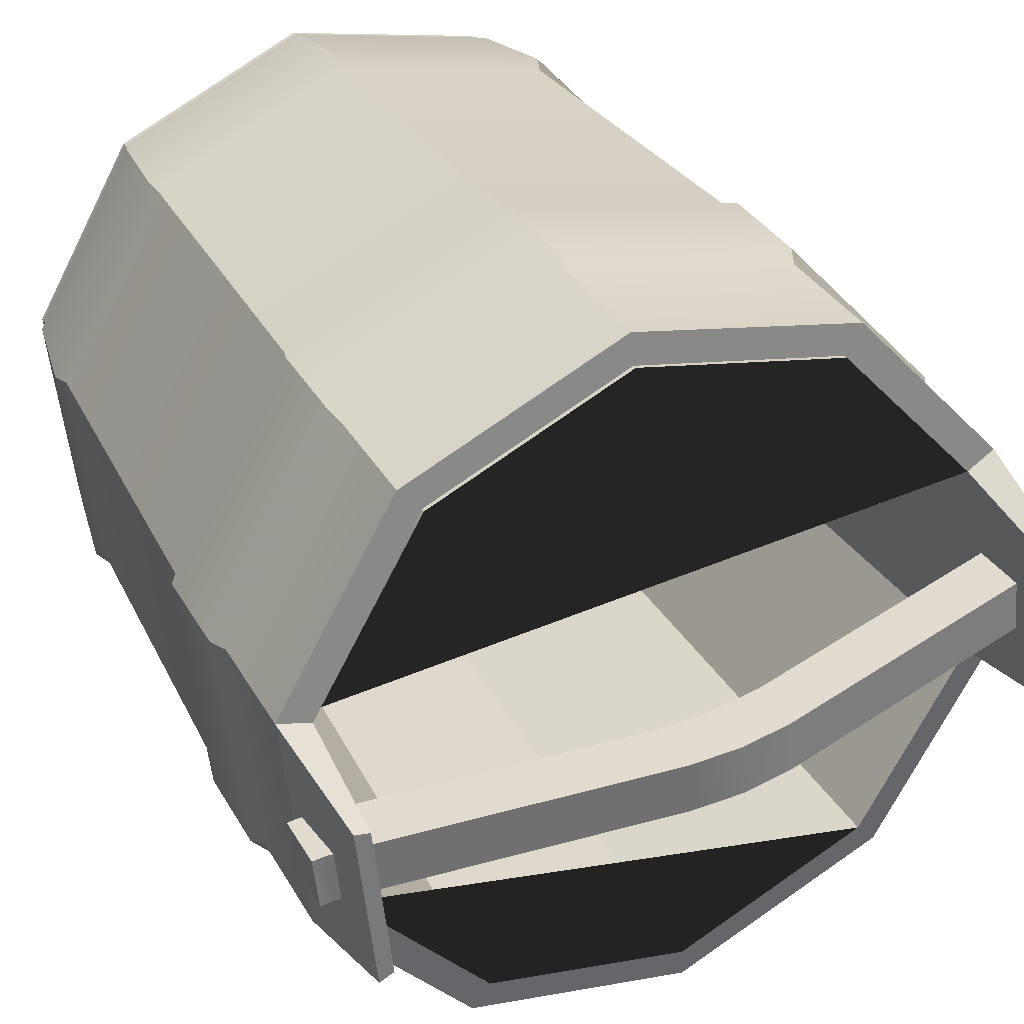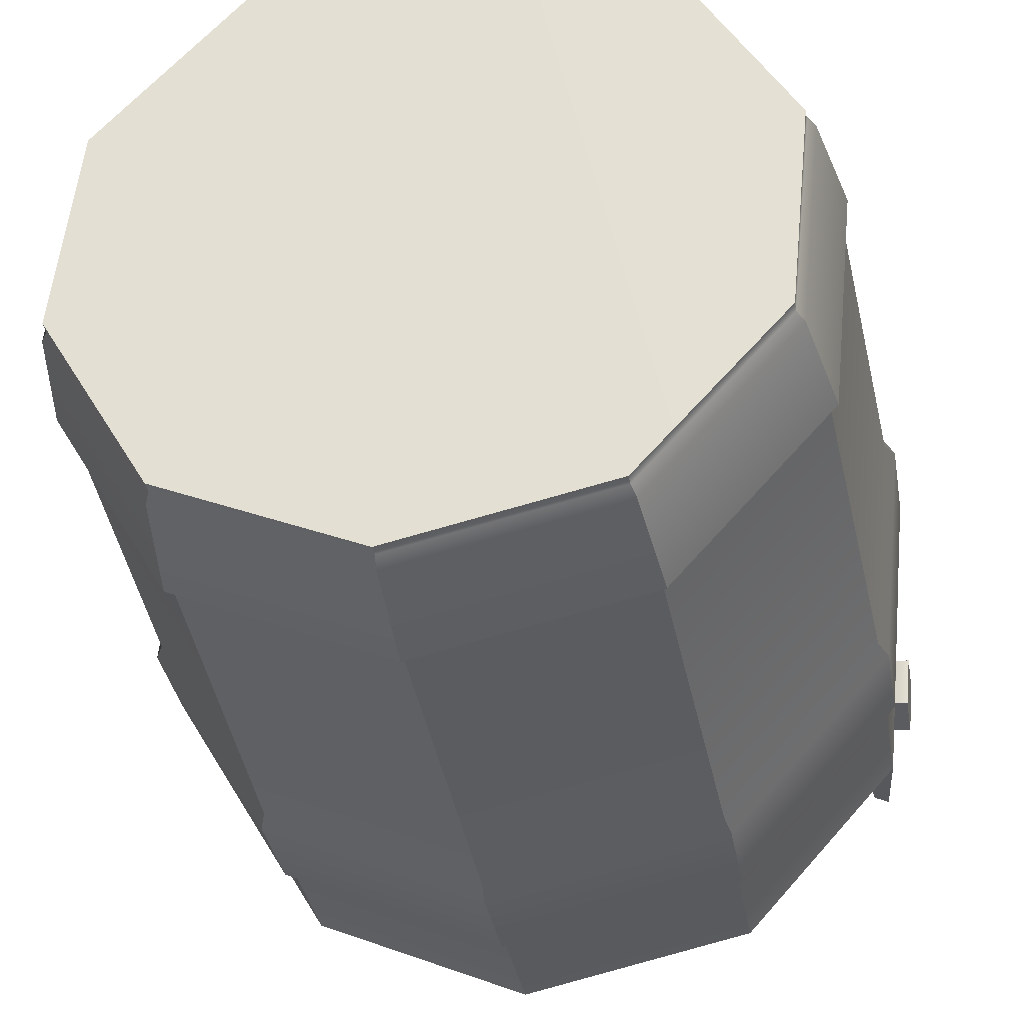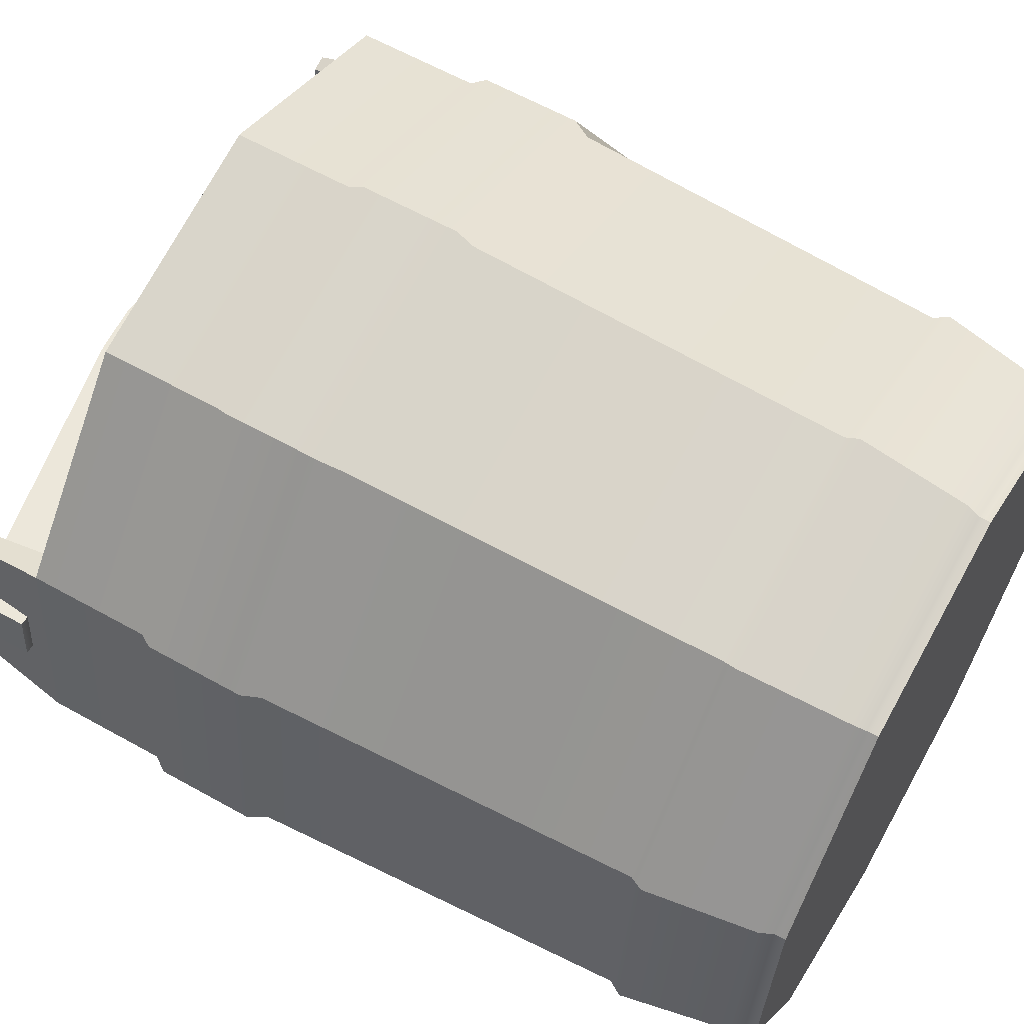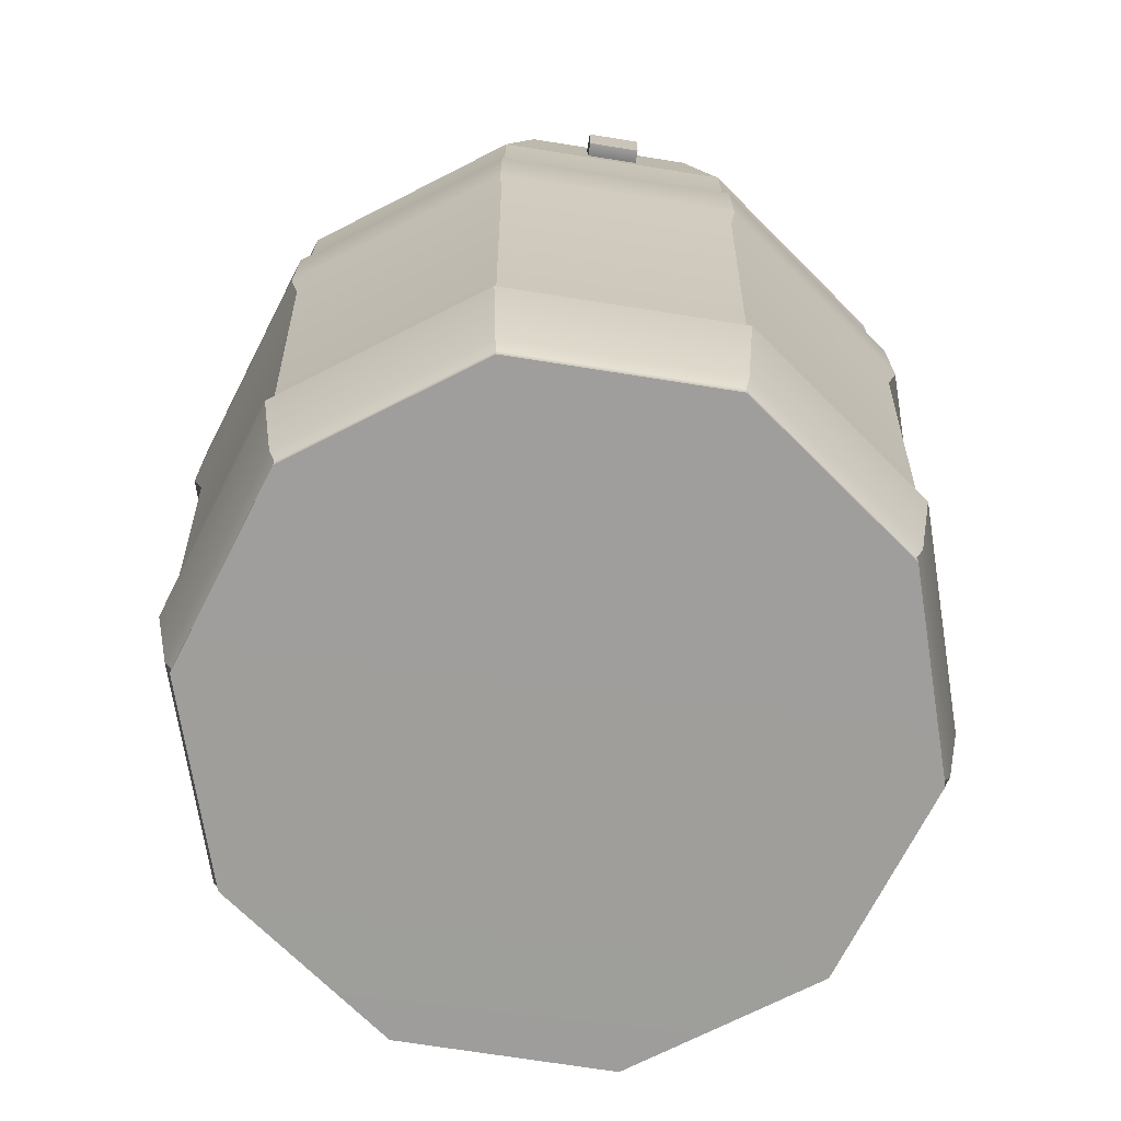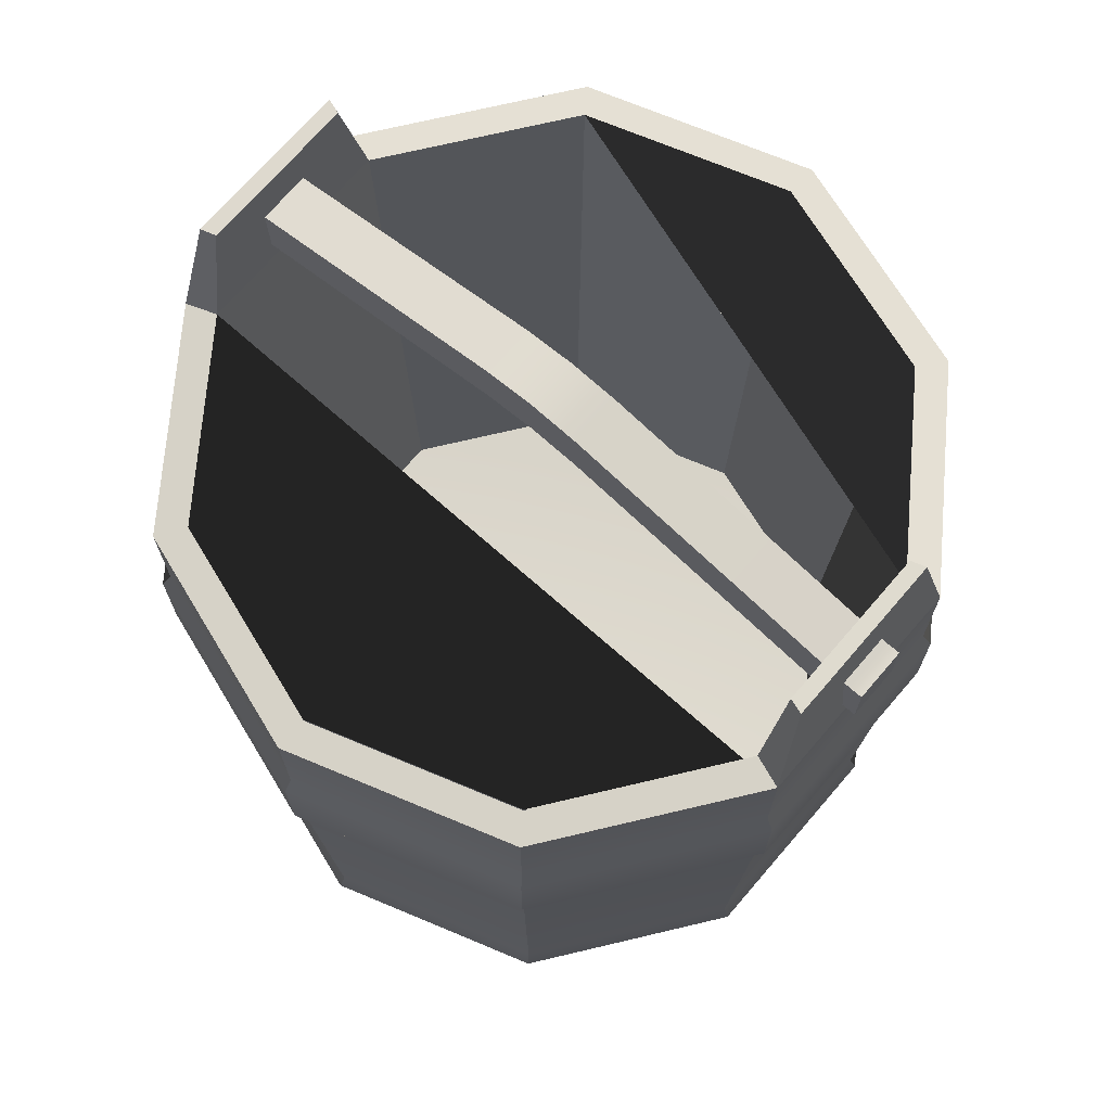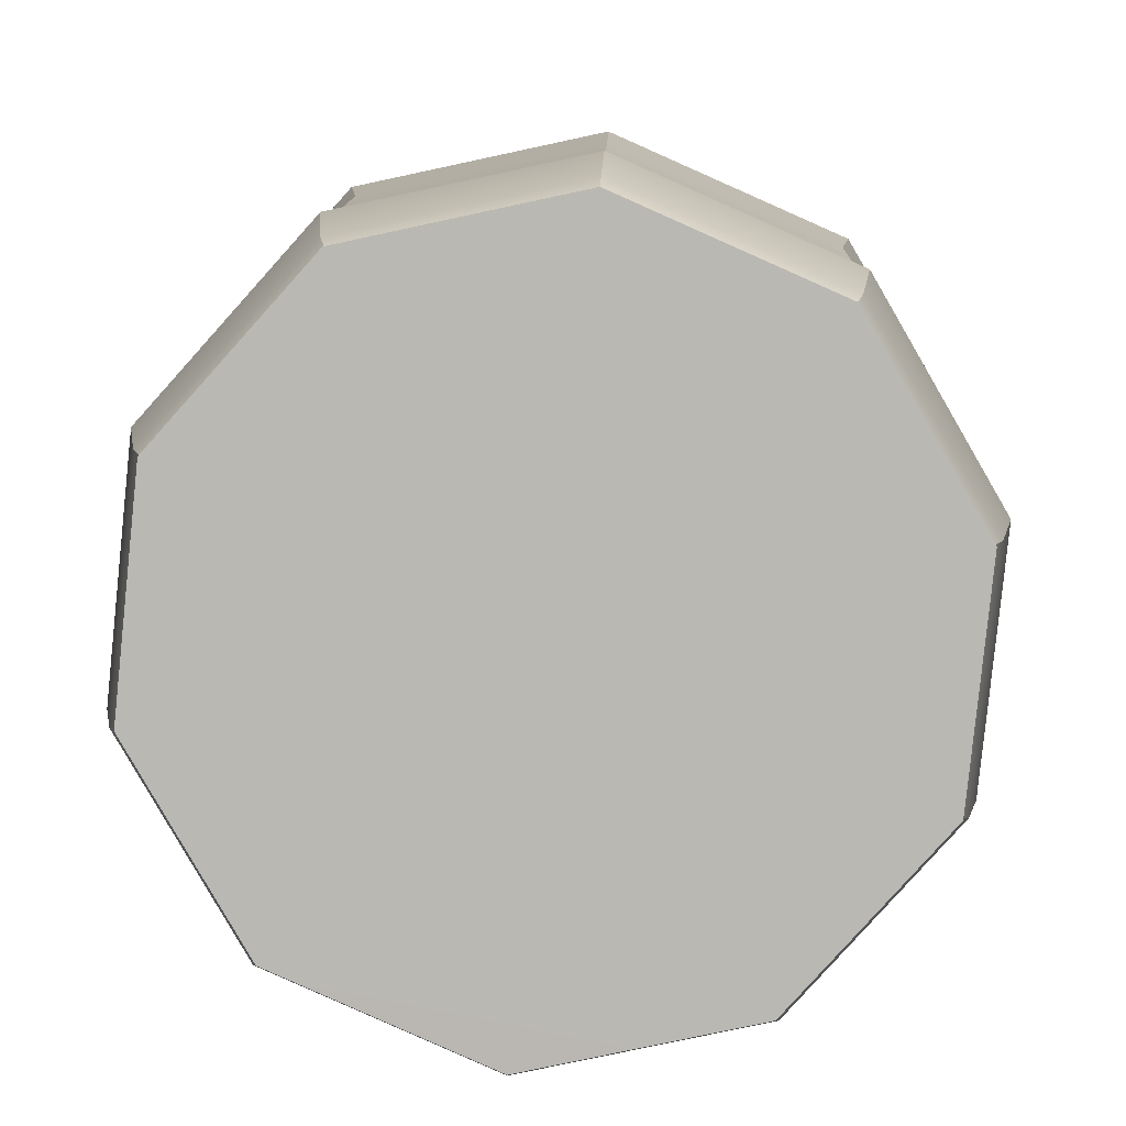
<metadata>
{"format":"obj","ext":"obj","renderer":"f3d","projection":"perspective","resolution":1024,"background":"white","views":[{"elev":34.1,"azim":154.1,"up":"+Z"},{"elev":-35.0,"azim":9.8,"up":"+Z"},{"elev":61.9,"azim":-60.4,"up":"+Z"},{"elev":-70.8,"azim":86.9,"up":"+Y"},{"elev":70.9,"azim":46.6,"up":"+Y"},{"elev":7.4,"azim":1.0,"up":"+Z"}]}
</metadata>
<code>
g default
v 32.26 113 273.3
v 31.53 113 266.3
v 32.26 120.5 273.3
v 31.53 120.5 266.3
v -66.05 120.5 283.5
v -66.78 120.5 276.5
v -66.05 113 283.5
v -66.78 113 276.5
v -17.89 129.4 278.5
v -18.62 129.4 271.5
v -18.62 122 271.5
v -17.89 122 278.5
v -64.66 113 283.4
v -65.39 113 276.4
v -65.39 120.5 276.4
v -64.66 120.5 283.4
v 30.51 120.5 273.5
v 29.77 120.5 266.5
v 29.77 113 266.5
v 30.51 113 273.5
v -11.91 121.4 270.8
v -11.91 128.9 270.8
v -11.18 128.9 277.8
v -11.18 121.4 277.8
v -24.74 128.8 279.2
v -25.47 128.8 272.2
v -25.47 121.4 272.2
v -24.74 121.4 279.2
v -21.82 18.94 233.7
v -45.28 18.94 244.1
v -58.15 18.94 266.3
v -55.51 18.94 291.8
v -38.36 18.94 310.9
v -13.26 18.94 316.3
v 10.21 18.94 305.9
v 23.08 18.94 283.7
v 20.43 18.94 258.1
v 3.286 18.94 239
v -22.29 110.8 229
v -48.38 110.8 240.6
v -62.69 110.8 265.3
v -59.76 110.8 293.7
v -40.69 110.8 314.9
v -12.78 110.8 320.9
v 13.31 110.8 309.4
v 27.62 110.8 284.7
v 24.68 110.8 256.3
v 5.614 110.8 235
v -17.54 15.14 275
v -22.23 9.555 229.7
v -47.95 9.555 241.1
v -62.05 9.555 265.4
v -59.15 9.555 293.4
v -40.36 9.555 314.4
v -12.85 9.555 320.3
v 12.87 9.555 308.9
v 26.97 9.555 284.5
v 24.08 9.555 256.5
v 5.284 9.555 235.6
v -22.75 110.2 224.6
v -51.35 110.2 237.3
v -67.03 110.2 264.4
v -63.81 110.2 295.5
v -42.91 110.2 318.8
v -12.33 110.2 325.3
v 16.27 110.2 312.6
v 31.95 110.2 285.6
v 28.73 110.2 254.5
v 7.836 110.2 231.2
v -17.54 9.469 275
v -22.61 26.72 226
v -50.41 26.72 238.4
v -65.66 26.72 264.7
v -62.53 26.72 294.9
v -42.21 26.72 317.6
v -12.47 26.72 323.9
v 15.33 26.72 311.6
v 30.58 26.72 285.3
v 27.45 26.72 255
v 7.134 26.72 232.4
v -22.88 92.87 223.4
v -52.2 92.87 236.4
v -68.28 92.87 264.1
v -64.98 92.87 296
v -43.55 92.87 319.9
v -12.19 92.87 326.6
v 17.12 92.87 313.6
v 33.2 92.87 285.9
v 29.9 92.87 254
v 8.478 92.87 230.1
v -22.88 79.93 223.4
v -52.2 79.93 236.4
v -68.28 79.93 264.1
v -64.98 79.93 296
v -43.55 79.93 319.9
v -12.19 79.93 326.6
v 17.12 79.93 313.6
v 33.2 79.93 285.9
v 29.9 79.93 254
v 8.478 79.93 230.1
v -22.33 12.54 228.7
v -48.61 12.54 240.4
v -63.02 12.54 265.2
v -60.06 12.54 293.8
v -40.86 12.54 315.2
v -12.75 12.54 321.3
v 13.53 12.54 309.6
v 27.95 12.54 284.7
v 24.99 12.54 256.1
v 5.784 12.54 234.7
v -22.75 94.71 224.6
v -51.35 94.71 237.3
v -67.03 94.71 264.4
v -63.81 94.71 295.5
v -42.91 94.71 318.8
v -12.33 94.71 325.3
v 16.27 94.71 312.6
v 31.95 94.71 285.6
v 28.73 94.71 254.5
v 7.836 94.71 231.2
v -22.75 77.66 224.6
v -51.35 77.66 237.3
v -67.03 77.66 264.4
v -63.81 77.66 295.5
v -42.91 77.66 318.8
v -12.33 77.66 325.3
v 16.27 77.66 312.6
v 31.95 77.66 285.6
v 28.73 77.66 254.5
v 7.836 77.66 231.2
v -22.5 28.51 227.1
v -49.71 28.51 239.1
v -64.63 28.51 264.9
v -61.56 28.51 294.5
v -41.68 28.51 316.7
v -12.58 28.51 322.9
v 14.63 28.51 310.8
v 29.59 28.51 285.1
v 26.52 28.51 255.4
v 6.626 28.51 233.3
v -22.23 11.03 229.7
v -47.95 11.03 241.1
v -62.05 11.03 265.4
v -59.15 11.03 293.4
v -40.36 11.03 314.4
v -12.85 11.03 320.3
v 12.87 11.03 308.9
v 26.97 11.03 284.5
v 24.08 11.03 256.5
v 5.284 11.03 235.6
v -62.83 127.4 268.7
v -60.58 127.4 290.4
v -64.9 127.4 268.3
v -62.52 127.4 291.3
v 27.45 127.4 258.7
v 25.51 127.4 259.6
v 27.75 127.4 281.2
v 29.82 127.4 281.6
g pCube201
f 1 2 4 3
f 25 26 15 16
f 5 6 8 7
f 13 14 27 28
f 26 27 14 15
f 16 13 28 25
f 17 18 22 23
f 18 19 21 22
f 24 21 19 20
f 23 24 20 17
f 7 8 14 13
f 15 14 8 6
f 16 15 6 5
f 7 13 16 5
f 3 4 18 17
f 2 19 18 4
f 20 19 2 1
f 17 20 1 3
f 22 21 11 10
f 23 22 10 9
f 9 12 24 23
f 12 11 21 24
f 9 10 26 25
f 10 11 27 26
f 28 27 11 12
f 25 28 12 9
f 30 49 29
f 31 49 30
f 32 49 31
f 33 49 32
f 34 49 33
f 35 49 34
f 36 49 35
f 37 49 36
f 38 49 37
f 29 49 38
f 40 30 29 39
f 41 31 30 40
f 42 32 31 41
f 43 33 32 42
f 44 34 33 43
f 45 35 34 44
f 46 36 35 45
f 47 37 36 46
f 48 38 37 47
f 39 29 38 48
f 111 112 61 60
f 112 113 62 61
f 113 114 63 62
f 114 115 64 63
f 115 116 65 64
f 116 117 66 65
f 117 118 67 66
f 118 119 68 67
f 119 120 69 68
f 120 111 60 69
f 51 50 70
f 52 51 70
f 53 52 70
f 54 53 70
f 55 54 70
f 56 55 70
f 57 56 70
f 58 57 70
f 59 58 70
f 50 59 70
f 101 102 72 71
f 102 103 73 72
f 103 104 74 73
f 104 105 75 74
f 105 106 76 75
f 106 107 77 76
f 107 108 78 77
f 108 109 79 78
f 109 110 80 79
f 110 101 71 80
f 91 92 82 81
f 92 93 83 82
f 93 94 84 83
f 94 95 85 84
f 95 96 86 85
f 96 97 87 86
f 97 98 88 87
f 98 99 89 88
f 99 100 90 89
f 100 91 81 90
f 121 122 92 91
f 122 123 93 92
f 123 124 94 93
f 124 125 95 94
f 125 126 96 95
f 126 127 97 96
f 127 128 98 97
f 128 129 99 98
f 129 130 100 99
f 130 121 91 100
f 141 142 102 101
f 142 143 103 102
f 143 144 104 103
f 144 145 105 104
f 145 146 106 105
f 146 147 107 106
f 147 148 108 107
f 148 149 109 108
f 149 150 110 109
f 150 141 101 110
f 81 82 112 111
f 82 83 113 112
f 83 84 114 113
f 84 85 115 114
f 85 86 116 115
f 86 87 117 116
f 87 88 118 117
f 88 89 119 118
f 89 90 120 119
f 90 81 111 120
f 131 132 122 121
f 132 133 123 122
f 133 134 124 123
f 134 135 125 124
f 135 136 126 125
f 136 137 127 126
f 137 138 128 127
f 138 139 129 128
f 139 140 130 129
f 140 131 121 130
f 71 72 132 131
f 72 73 133 132
f 73 74 134 133
f 74 75 135 134
f 75 76 136 135
f 76 77 137 136
f 77 78 138 137
f 78 79 139 138
f 79 80 140 139
f 80 71 131 140
f 50 51 142 141
f 51 52 143 142
f 52 53 144 143
f 53 54 145 144
f 54 55 146 145
f 55 56 147 146
f 56 57 148 147
f 57 58 149 148
f 58 59 150 149
f 59 50 141 150
f 152 151 153 154
f 67 46 45 44 43 42 63 64 65 66
f 155 156 157 158
f 40 39 48 47 68 69 60 61 62 41
f 42 41 151 152
f 41 62 153 151
f 62 63 154 153
f 63 42 152 154
f 68 47 156 155
f 47 46 157 156
f 46 67 158 157
f 67 68 155 158

</code>
